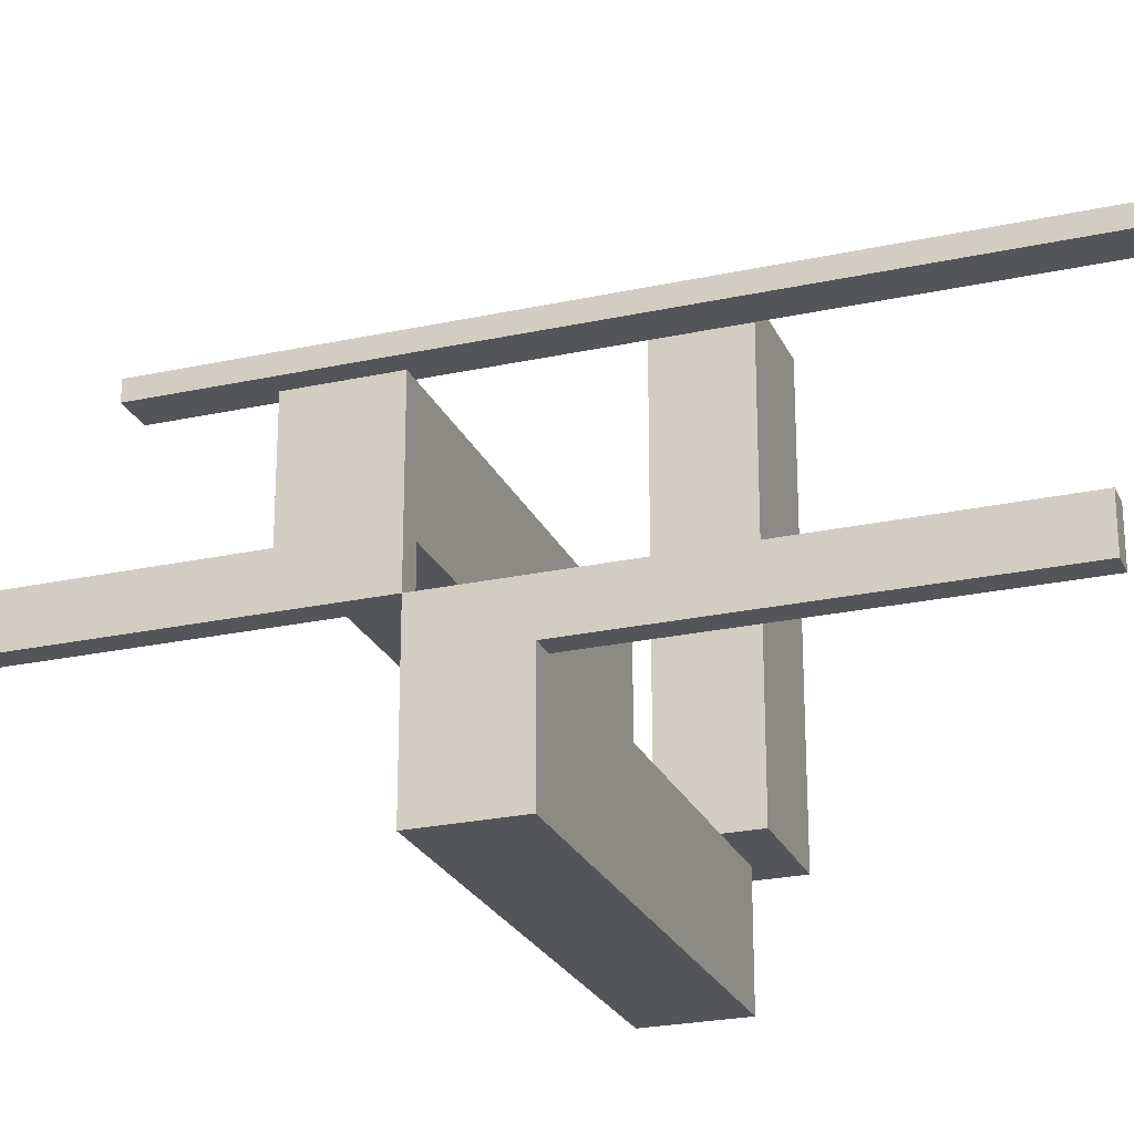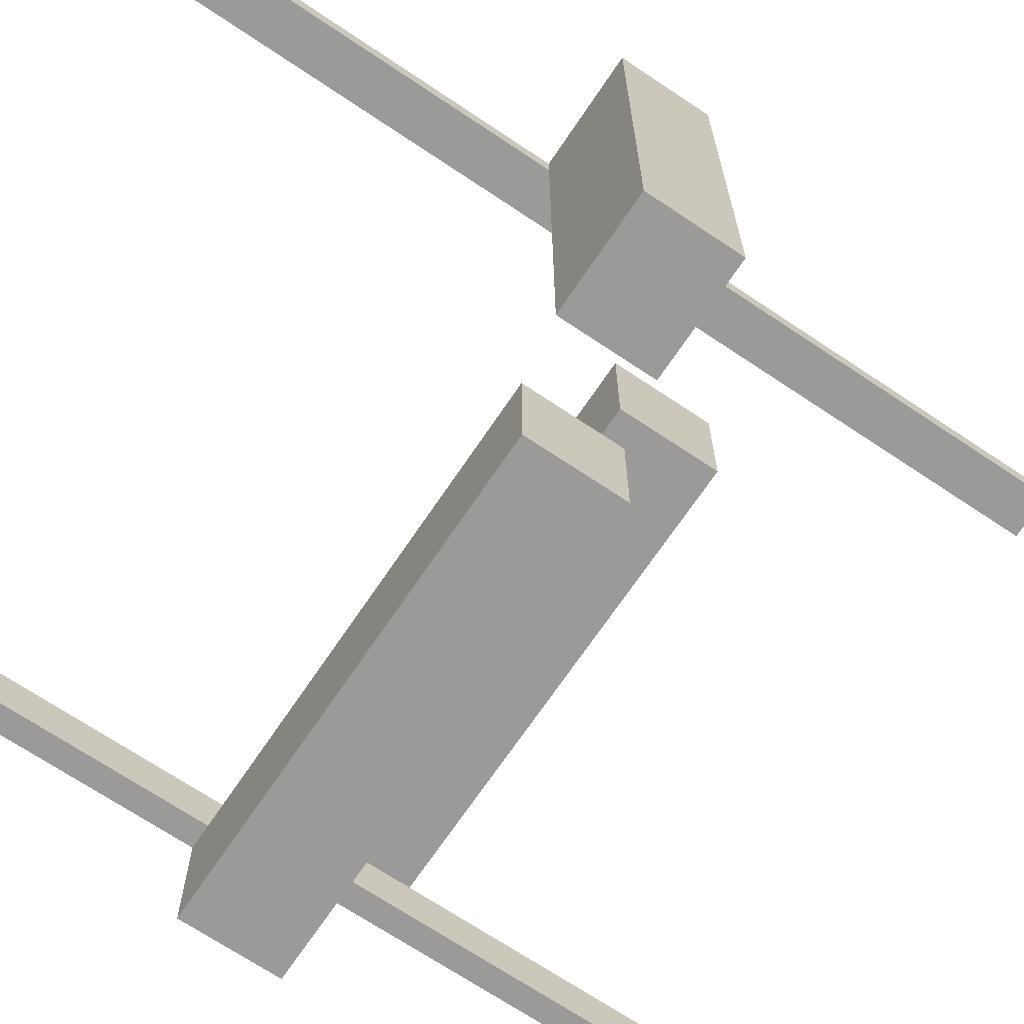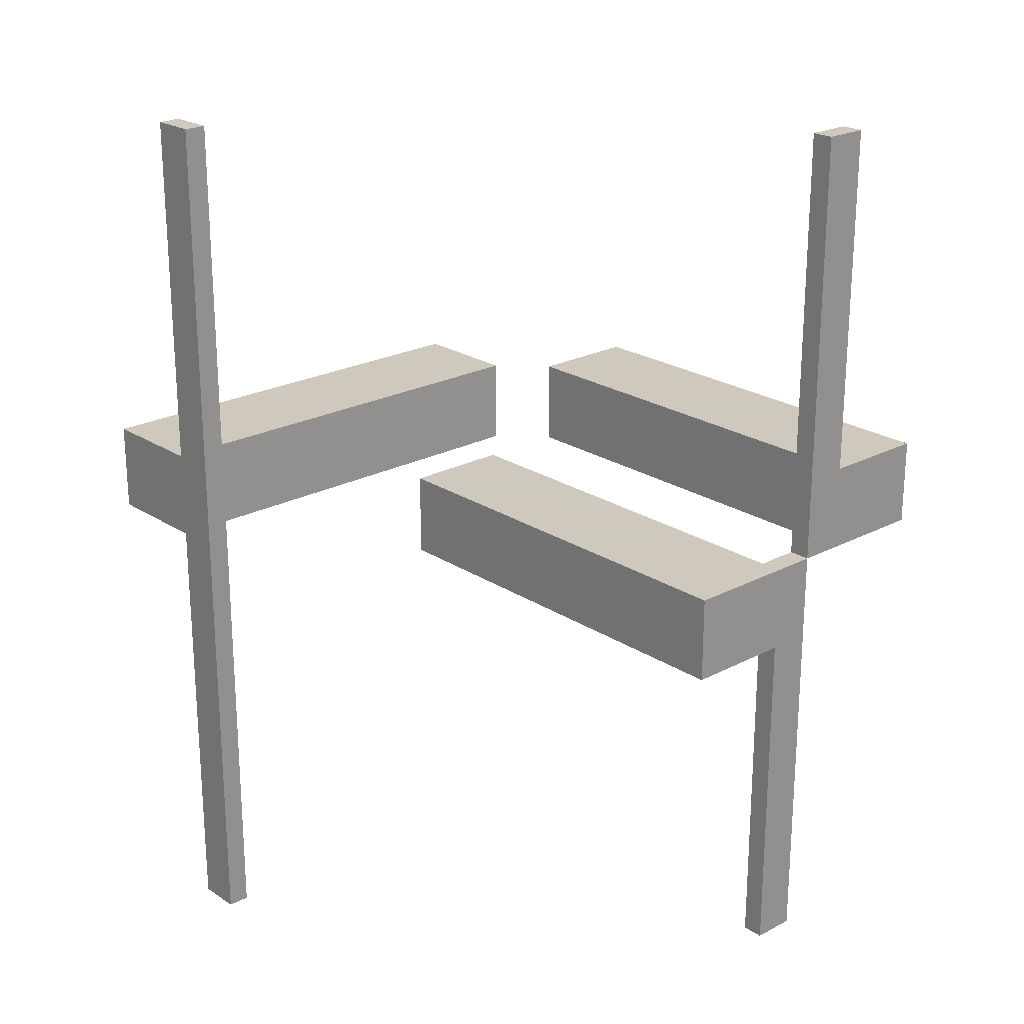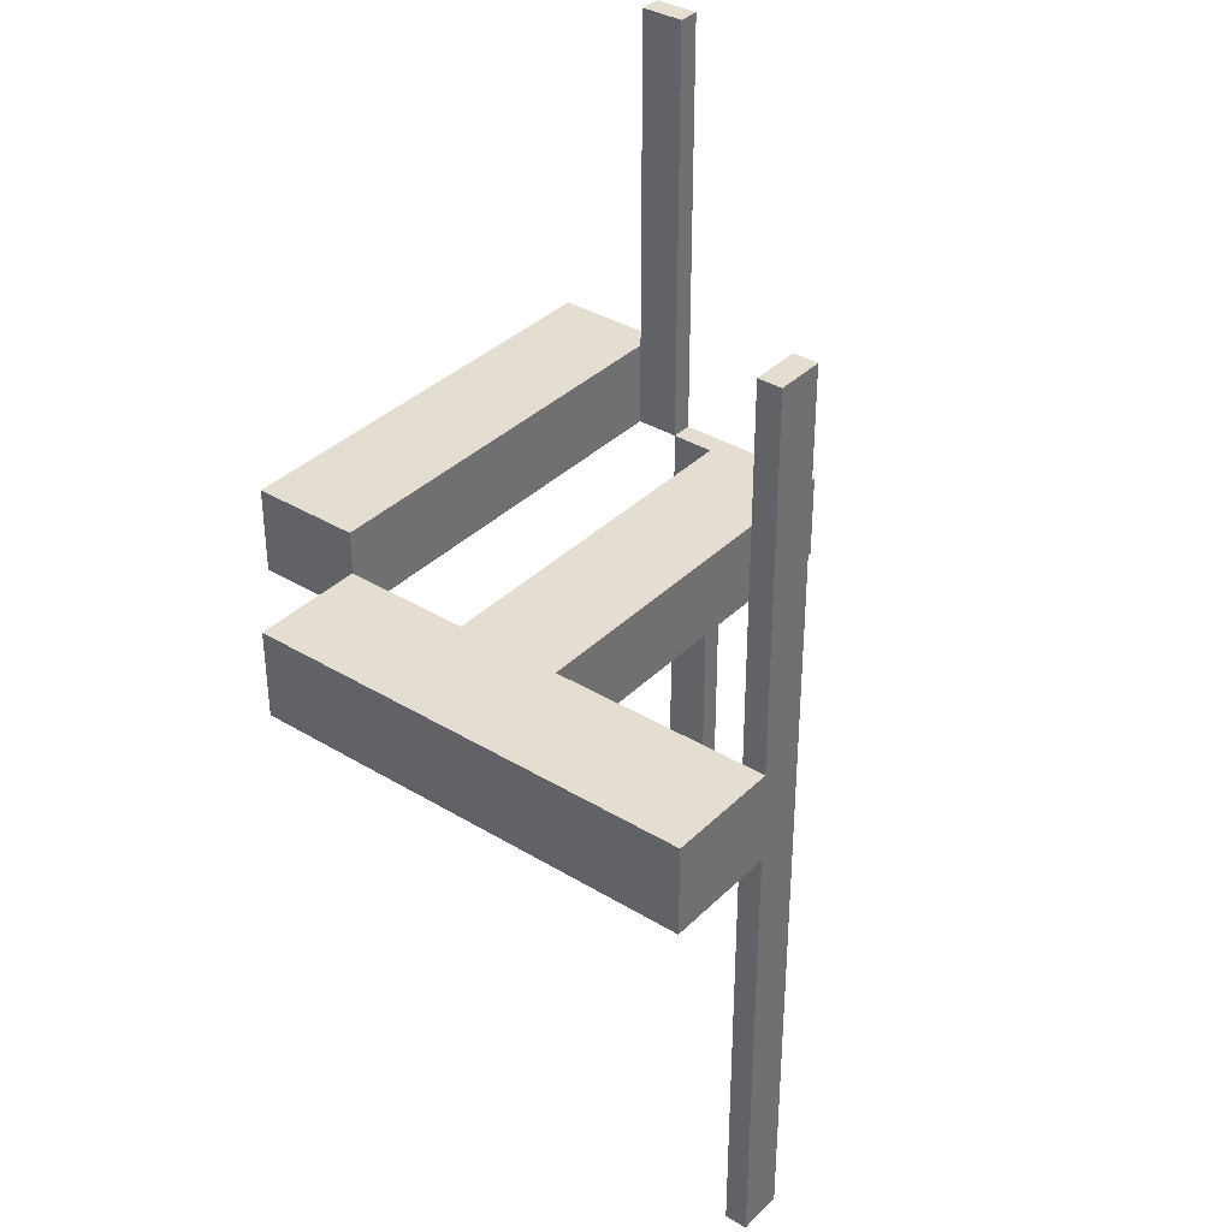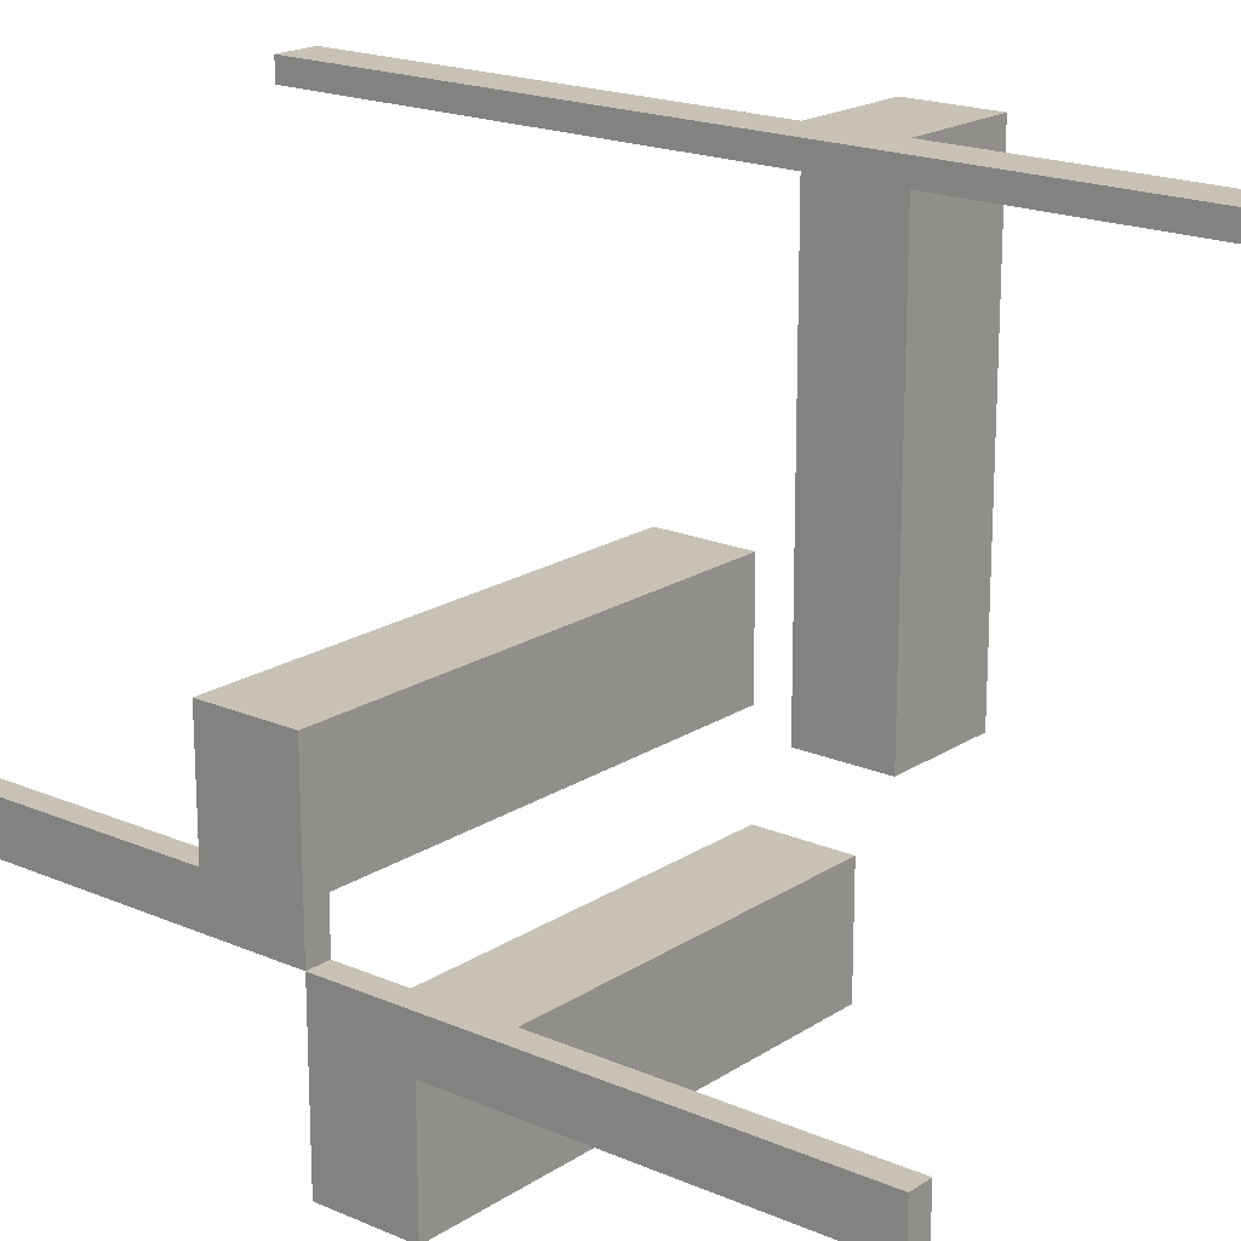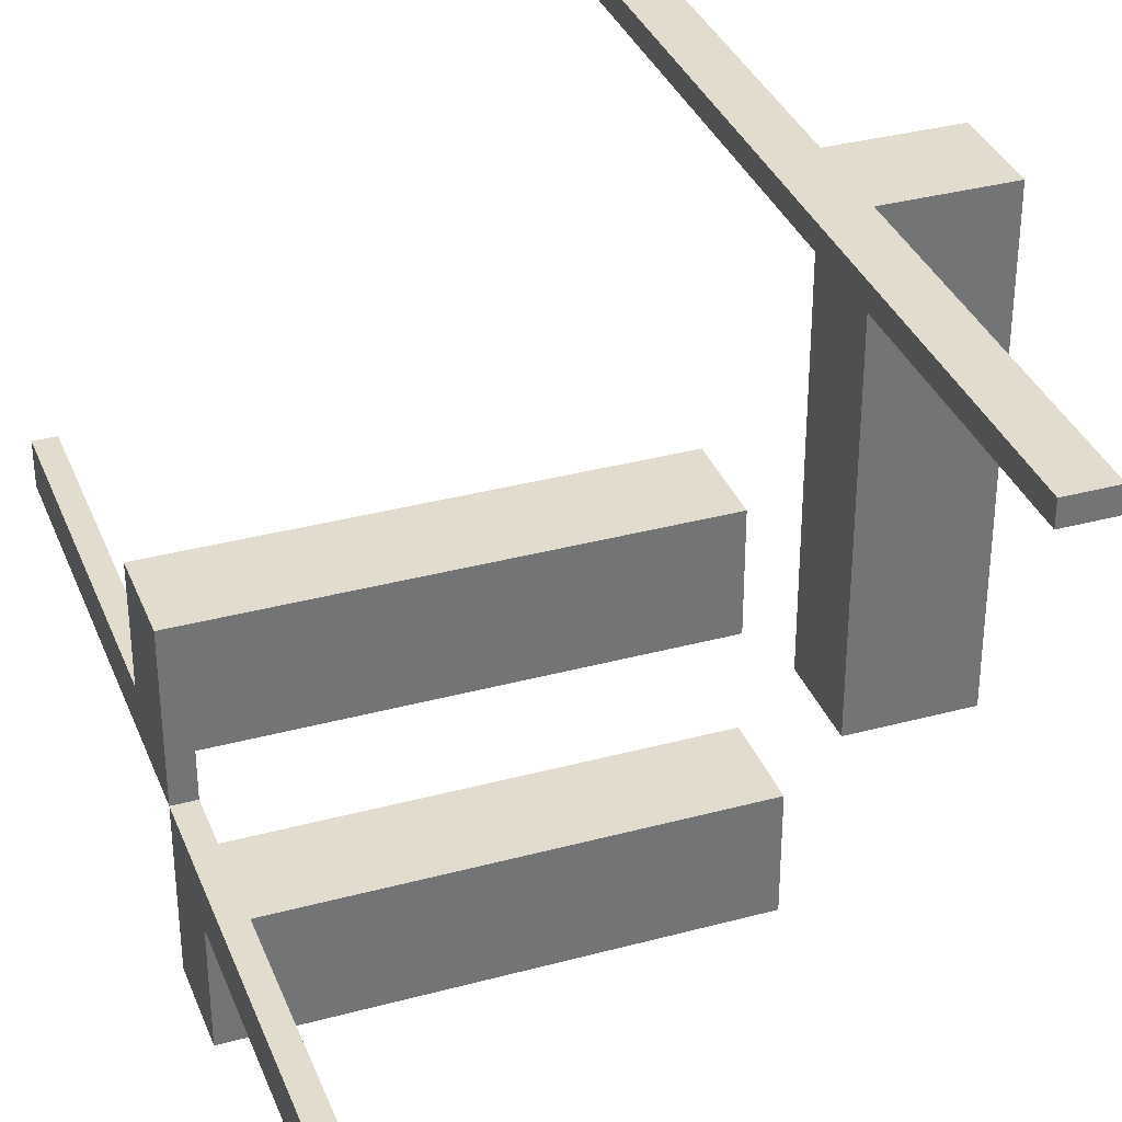
<metadata>
{"format":"obj","ext":"obj","renderer":"f3d","projection":"perspective","resolution":1024,"background":"white","views":[{"elev":-24.2,"azim":-70.1,"up":"+Y"},{"elev":-69.3,"azim":56.1,"up":"+Y"},{"elev":22.6,"azim":-132.0,"up":"+Z"},{"elev":36.2,"azim":128.4,"up":"+Z"},{"elev":19.0,"azim":-50.6,"up":"+Y"},{"elev":34.7,"azim":-19.8,"up":"+Y"}]}
</metadata>
<code>
v 0 0.05 0
v 0 0.05 -0.1
v 0 0.175 0
v 0 0.175 -0.1
v 0 0.5 -0.5
v 0 0.5 0.5
v 0 -0.175 0
v 0 -0.175 0.1
v 0 -0.05 0
v 0 -0.05 0.1
v 0 0.475 -0.5
v 0 0.475 0.5
v -0.475 0 0
v -0.475 0 -0.5
v -0.475 0 0.5
v -0.475 0.05 0
v -0.475 0.05 -0.5
v -0.475 -0.05 0
v -0.475 -0.05 0.5
v 0.05 0 0
v 0.05 0 0.1
v 0.05 0.5 0
v 0.05 0.5 0.1
v 0.05 0.5 -0.5
v 0.05 0.5 0.5
v 0.05 0.475 -0.5
v 0.05 0.475 0.5
v 0.175 0 0
v 0.175 0 0.1
v 0.175 0.5 0
v 0.175 0.5 0.1
v -0.5 0 0
v -0.5 0 -0.5
v -0.5 0 0.5
v -0.5 0.05 0
v -0.5 0.05 -0.5
v -0.5 0.05 -0.1
v -0.5 0.175 0
v -0.5 0.175 -0.1
v -0.5 -0.175 0
v -0.5 -0.175 0.1
v -0.5 -0.05 0
v -0.5 -0.05 0.1
v -0.5 -0.05 0.5
f 44 34 15
f 19 15 13
f 42 32 34
f 42 44 19
f 42 18 13
f 32 13 15
f 7 8 10
f 40 42 43
f 42 9 10
f 41 8 7
f 43 10 8
f 42 40 7
f 15 19 44
f 13 18 19
f 34 44 42
f 19 18 42
f 13 32 42
f 15 34 32
f 10 9 7
f 43 41 40
f 10 43 42
f 7 40 41
f 8 41 43
f 7 9 42
f 36 33 14
f 17 14 13
f 35 32 33
f 35 36 17
f 35 16 13
f 32 13 14
f 3 4 2
f 38 35 37
f 35 1 2
f 39 4 3
f 37 2 4
f 35 38 3
f 14 17 36
f 13 16 17
f 33 36 35
f 17 16 35
f 13 32 35
f 14 33 32
f 2 1 3
f 37 39 38
f 2 37 35
f 3 38 39
f 4 39 37
f 3 1 35
f 25 6 12
f 26 11 5
f 24 5 6
f 27 12 11
f 12 6 5
f 27 26 24
f 21 20 28
f 23 31 30
f 31 29 28
f 22 20 21
f 30 28 20
f 31 23 21
f 12 27 25
f 5 24 26
f 6 25 24
f 11 26 27
f 5 11 12
f 24 25 27
f 28 29 21
f 30 22 23
f 28 30 31
f 21 23 22
f 20 22 30
f 21 29 31

</code>
